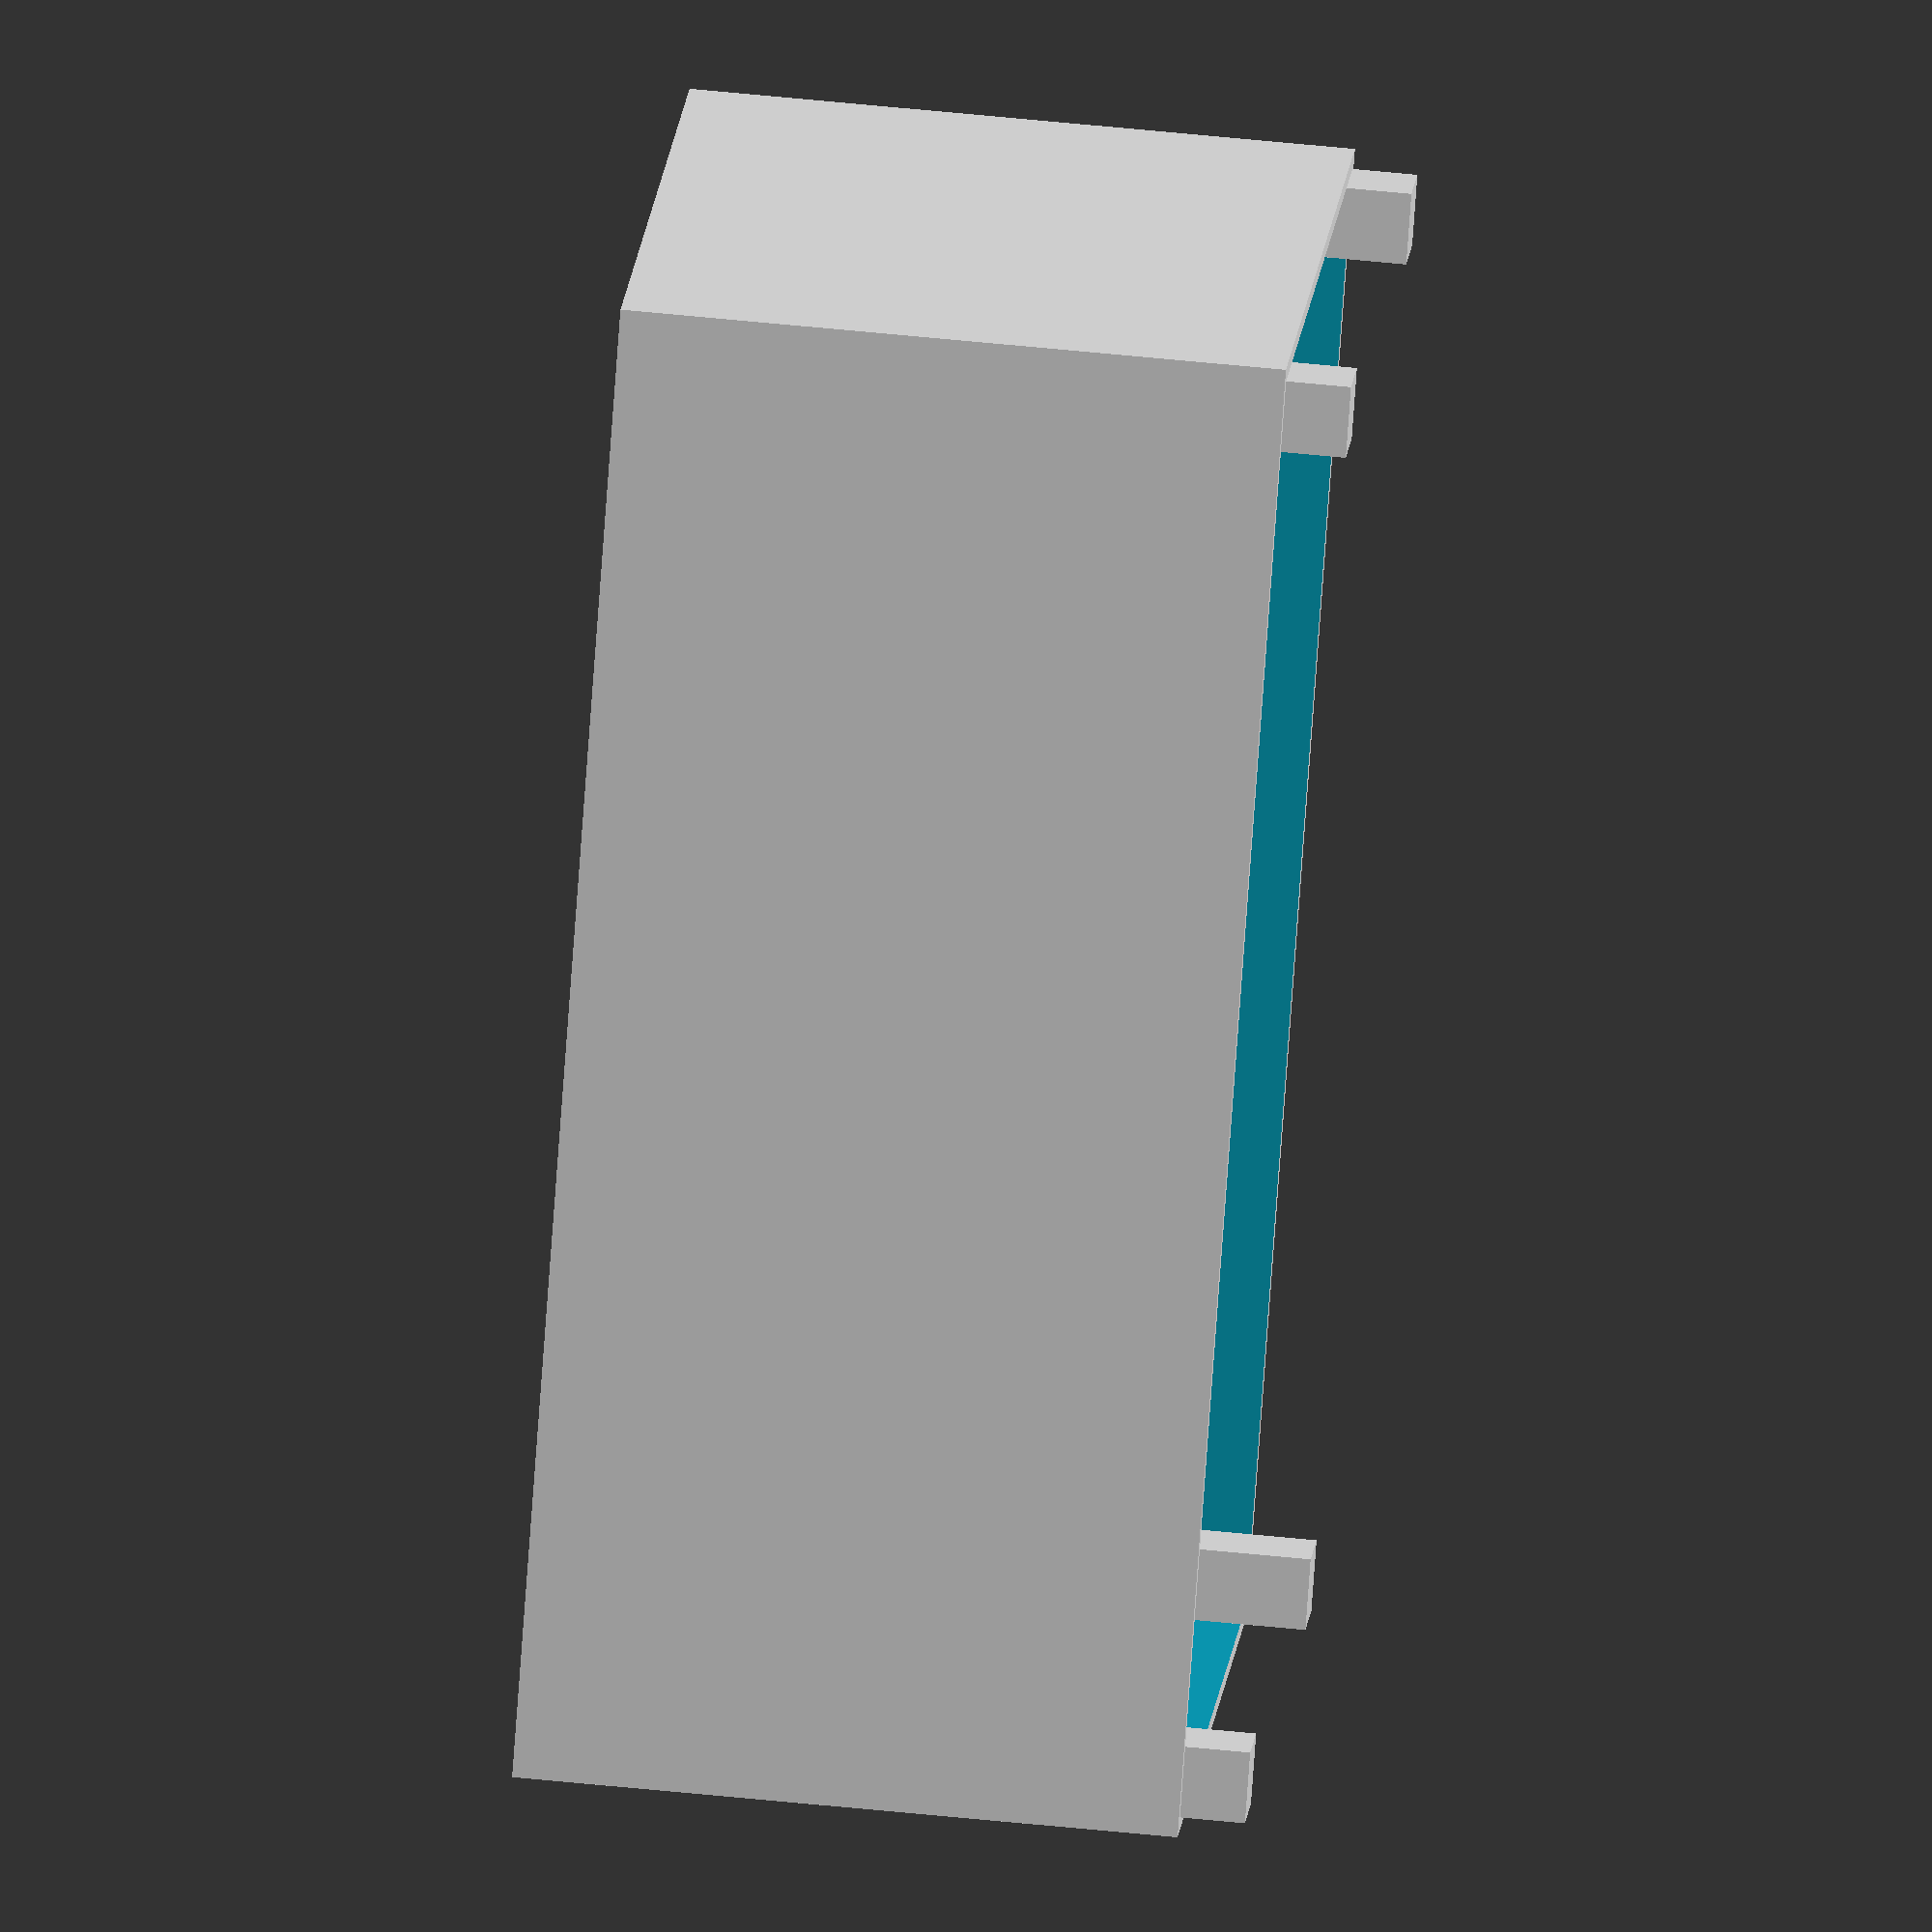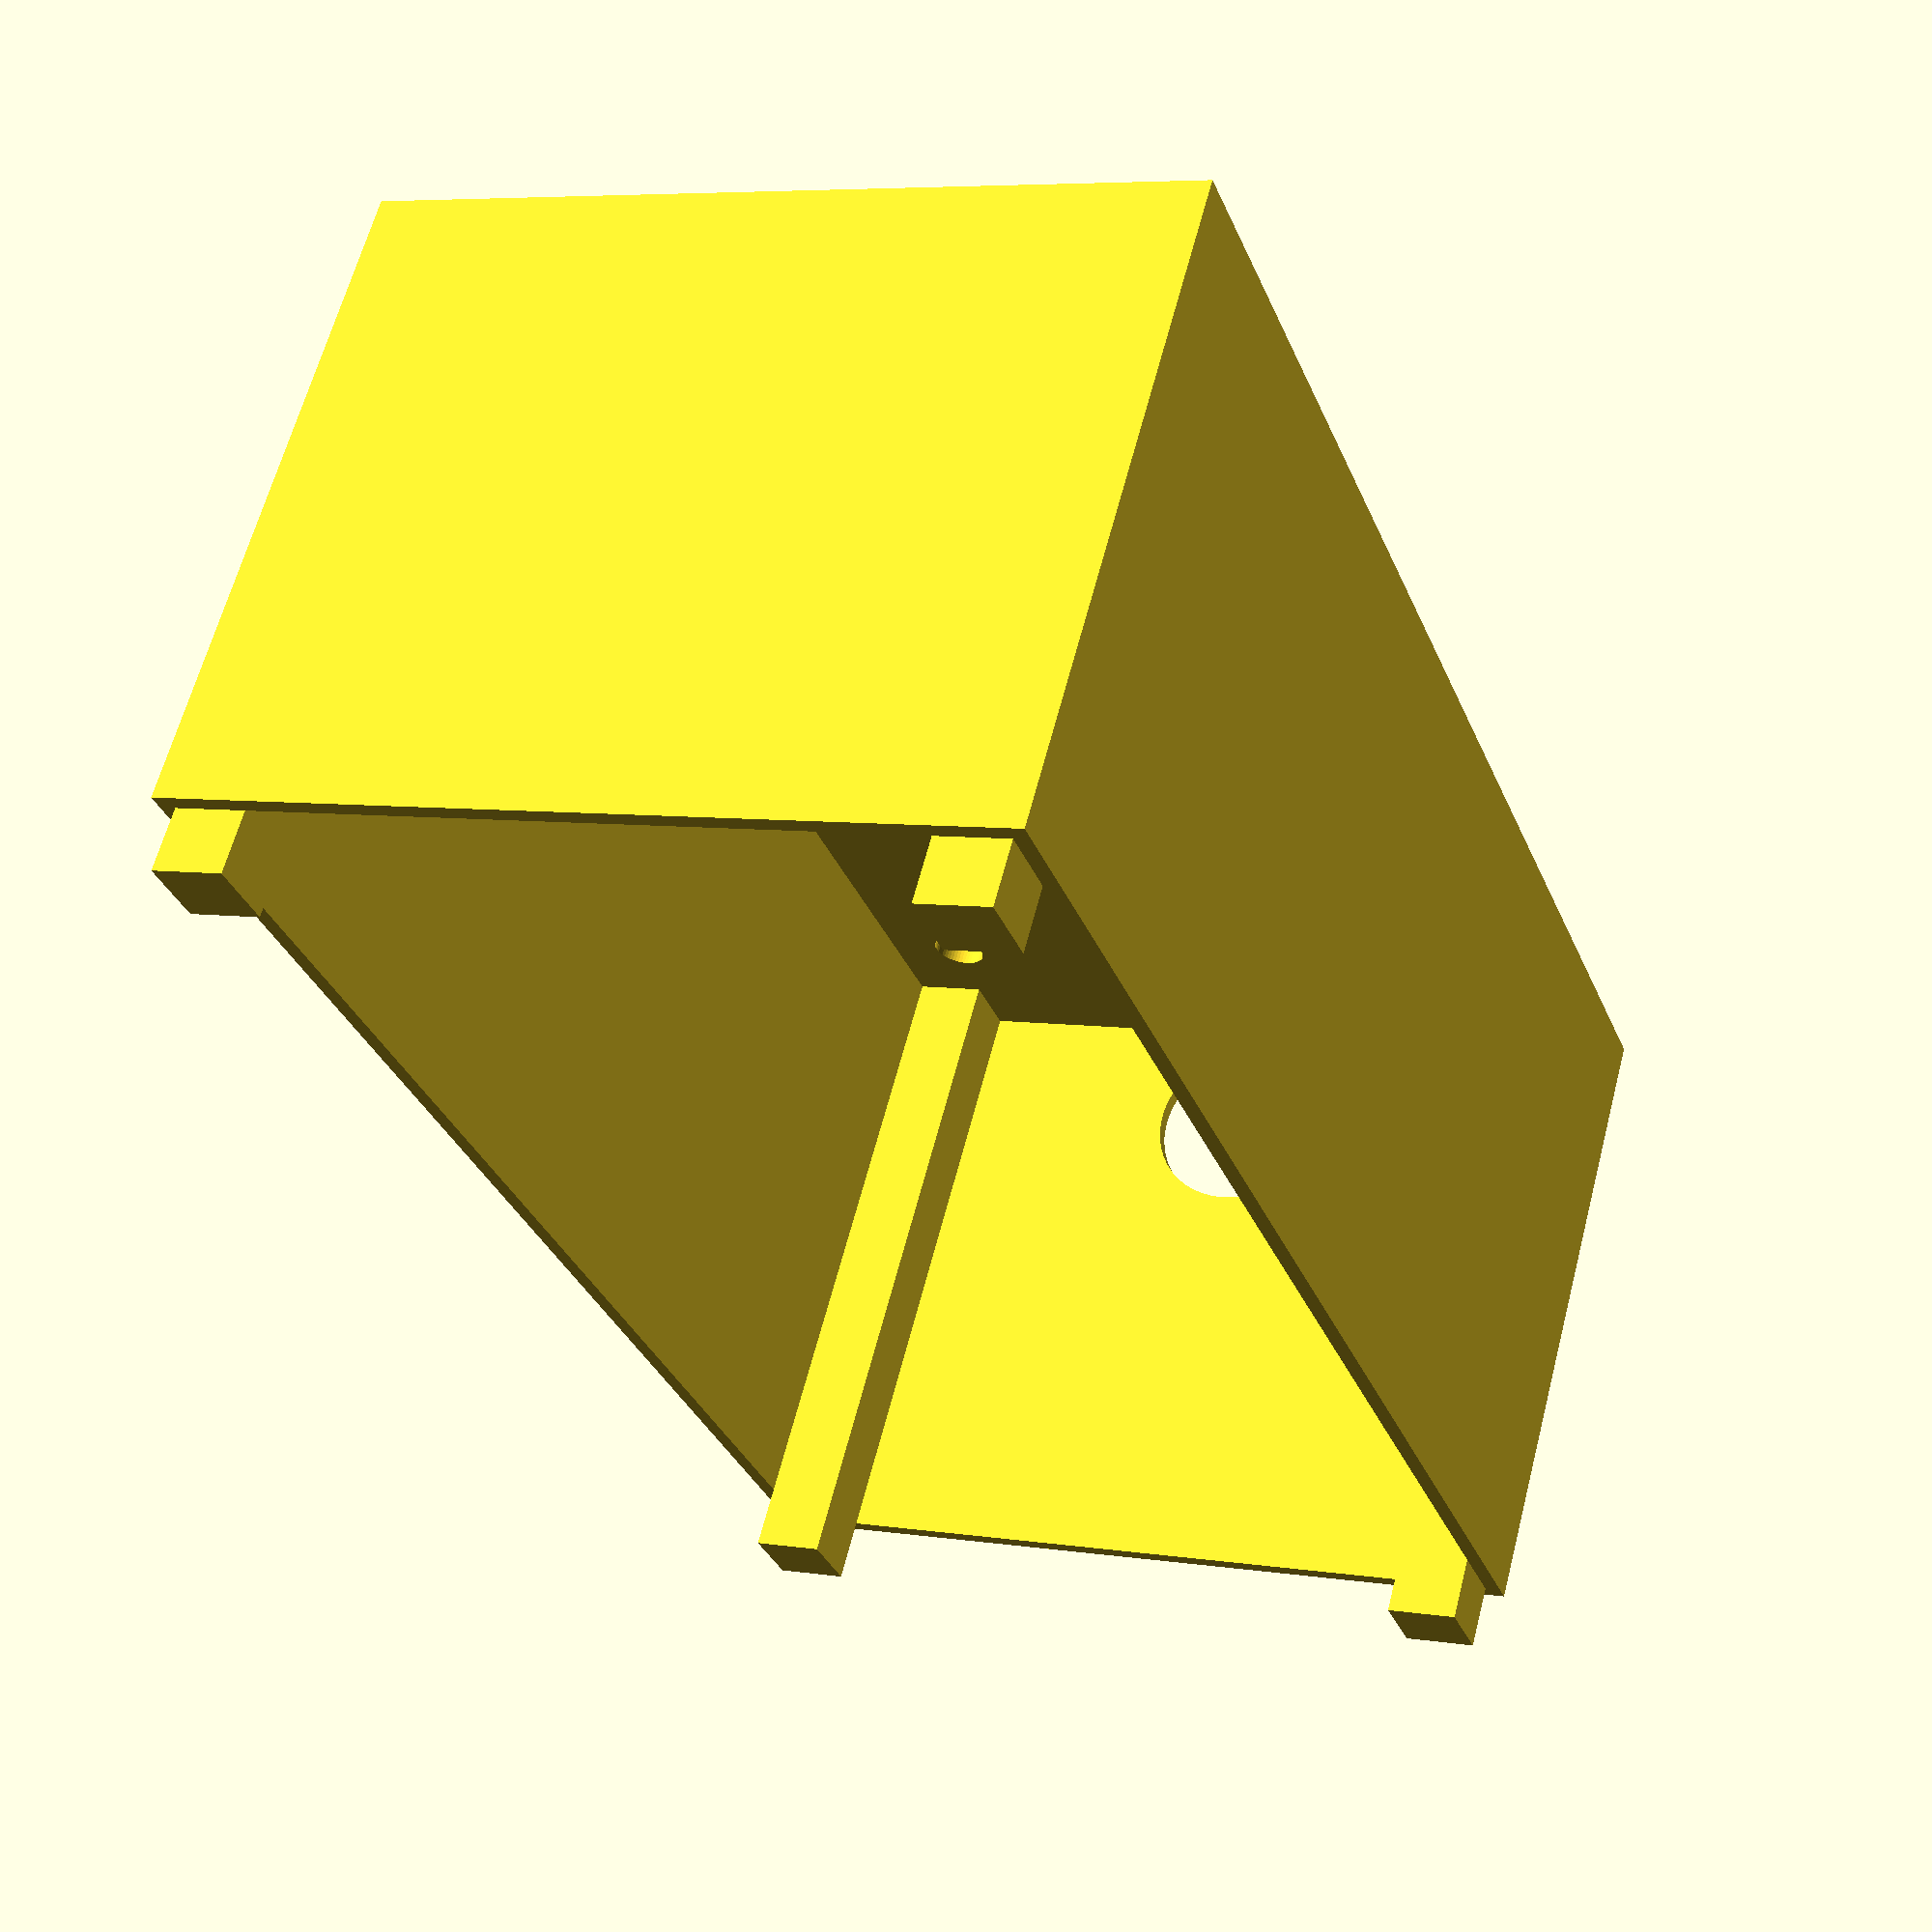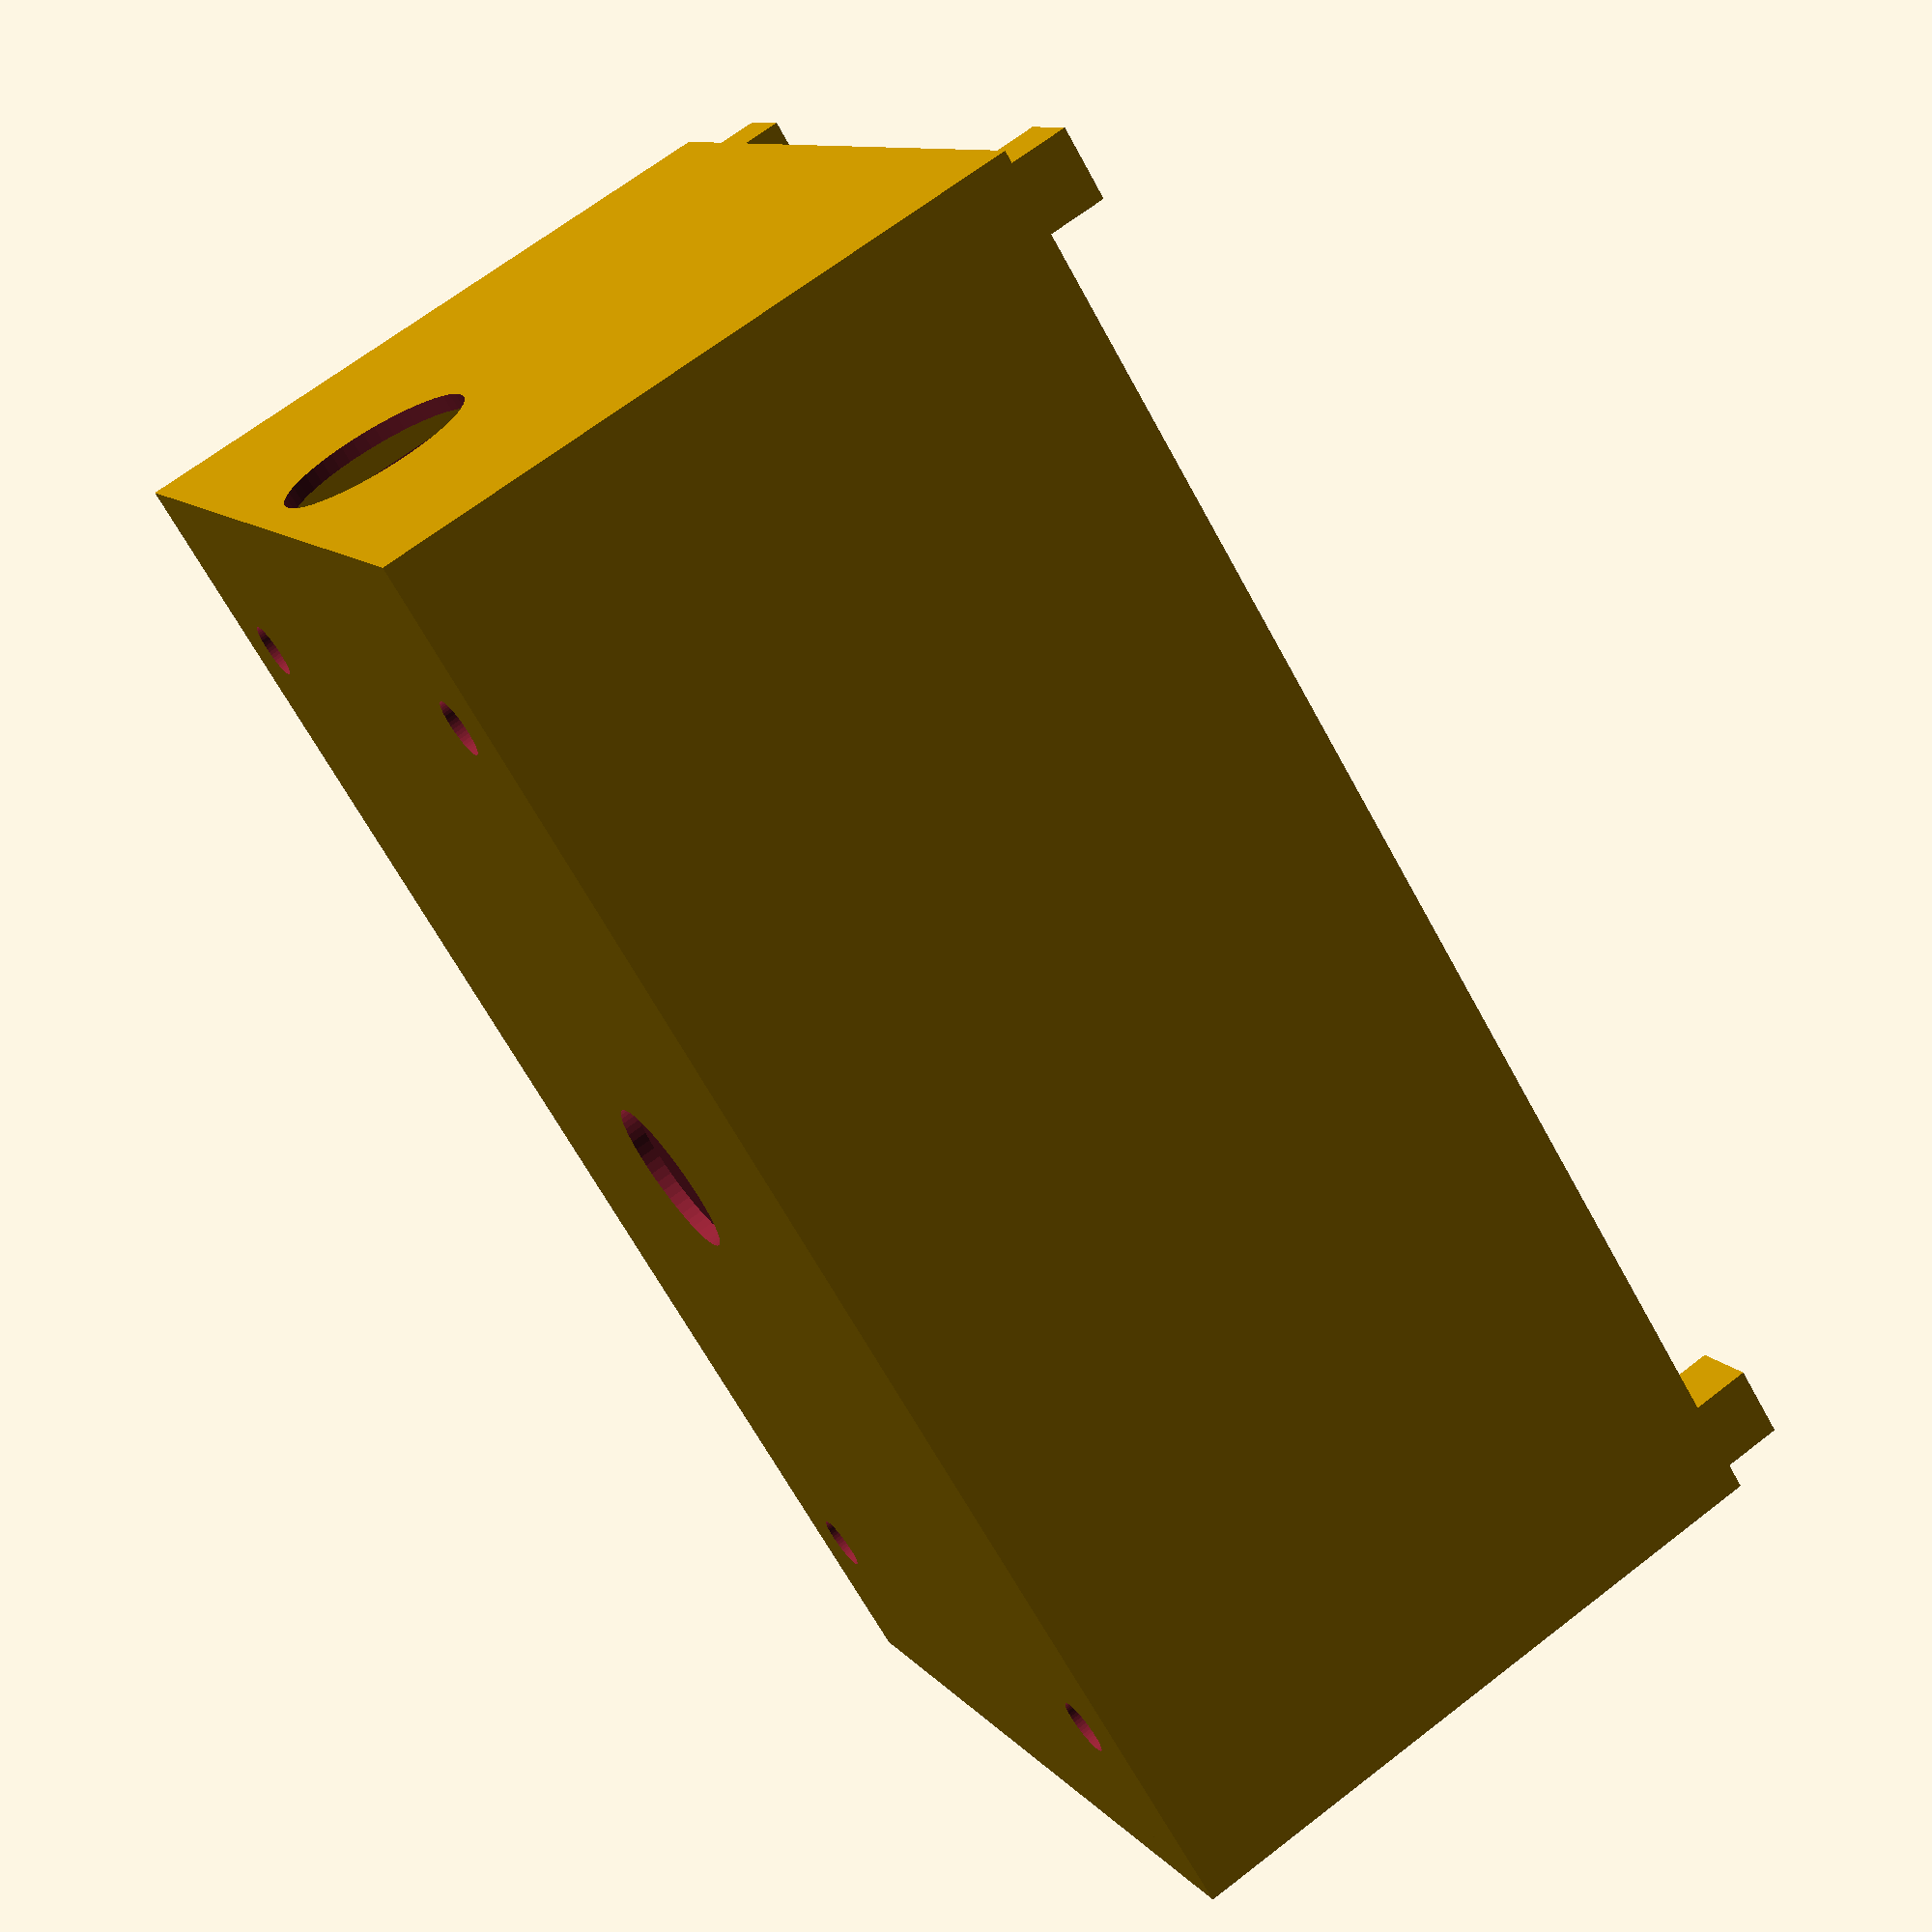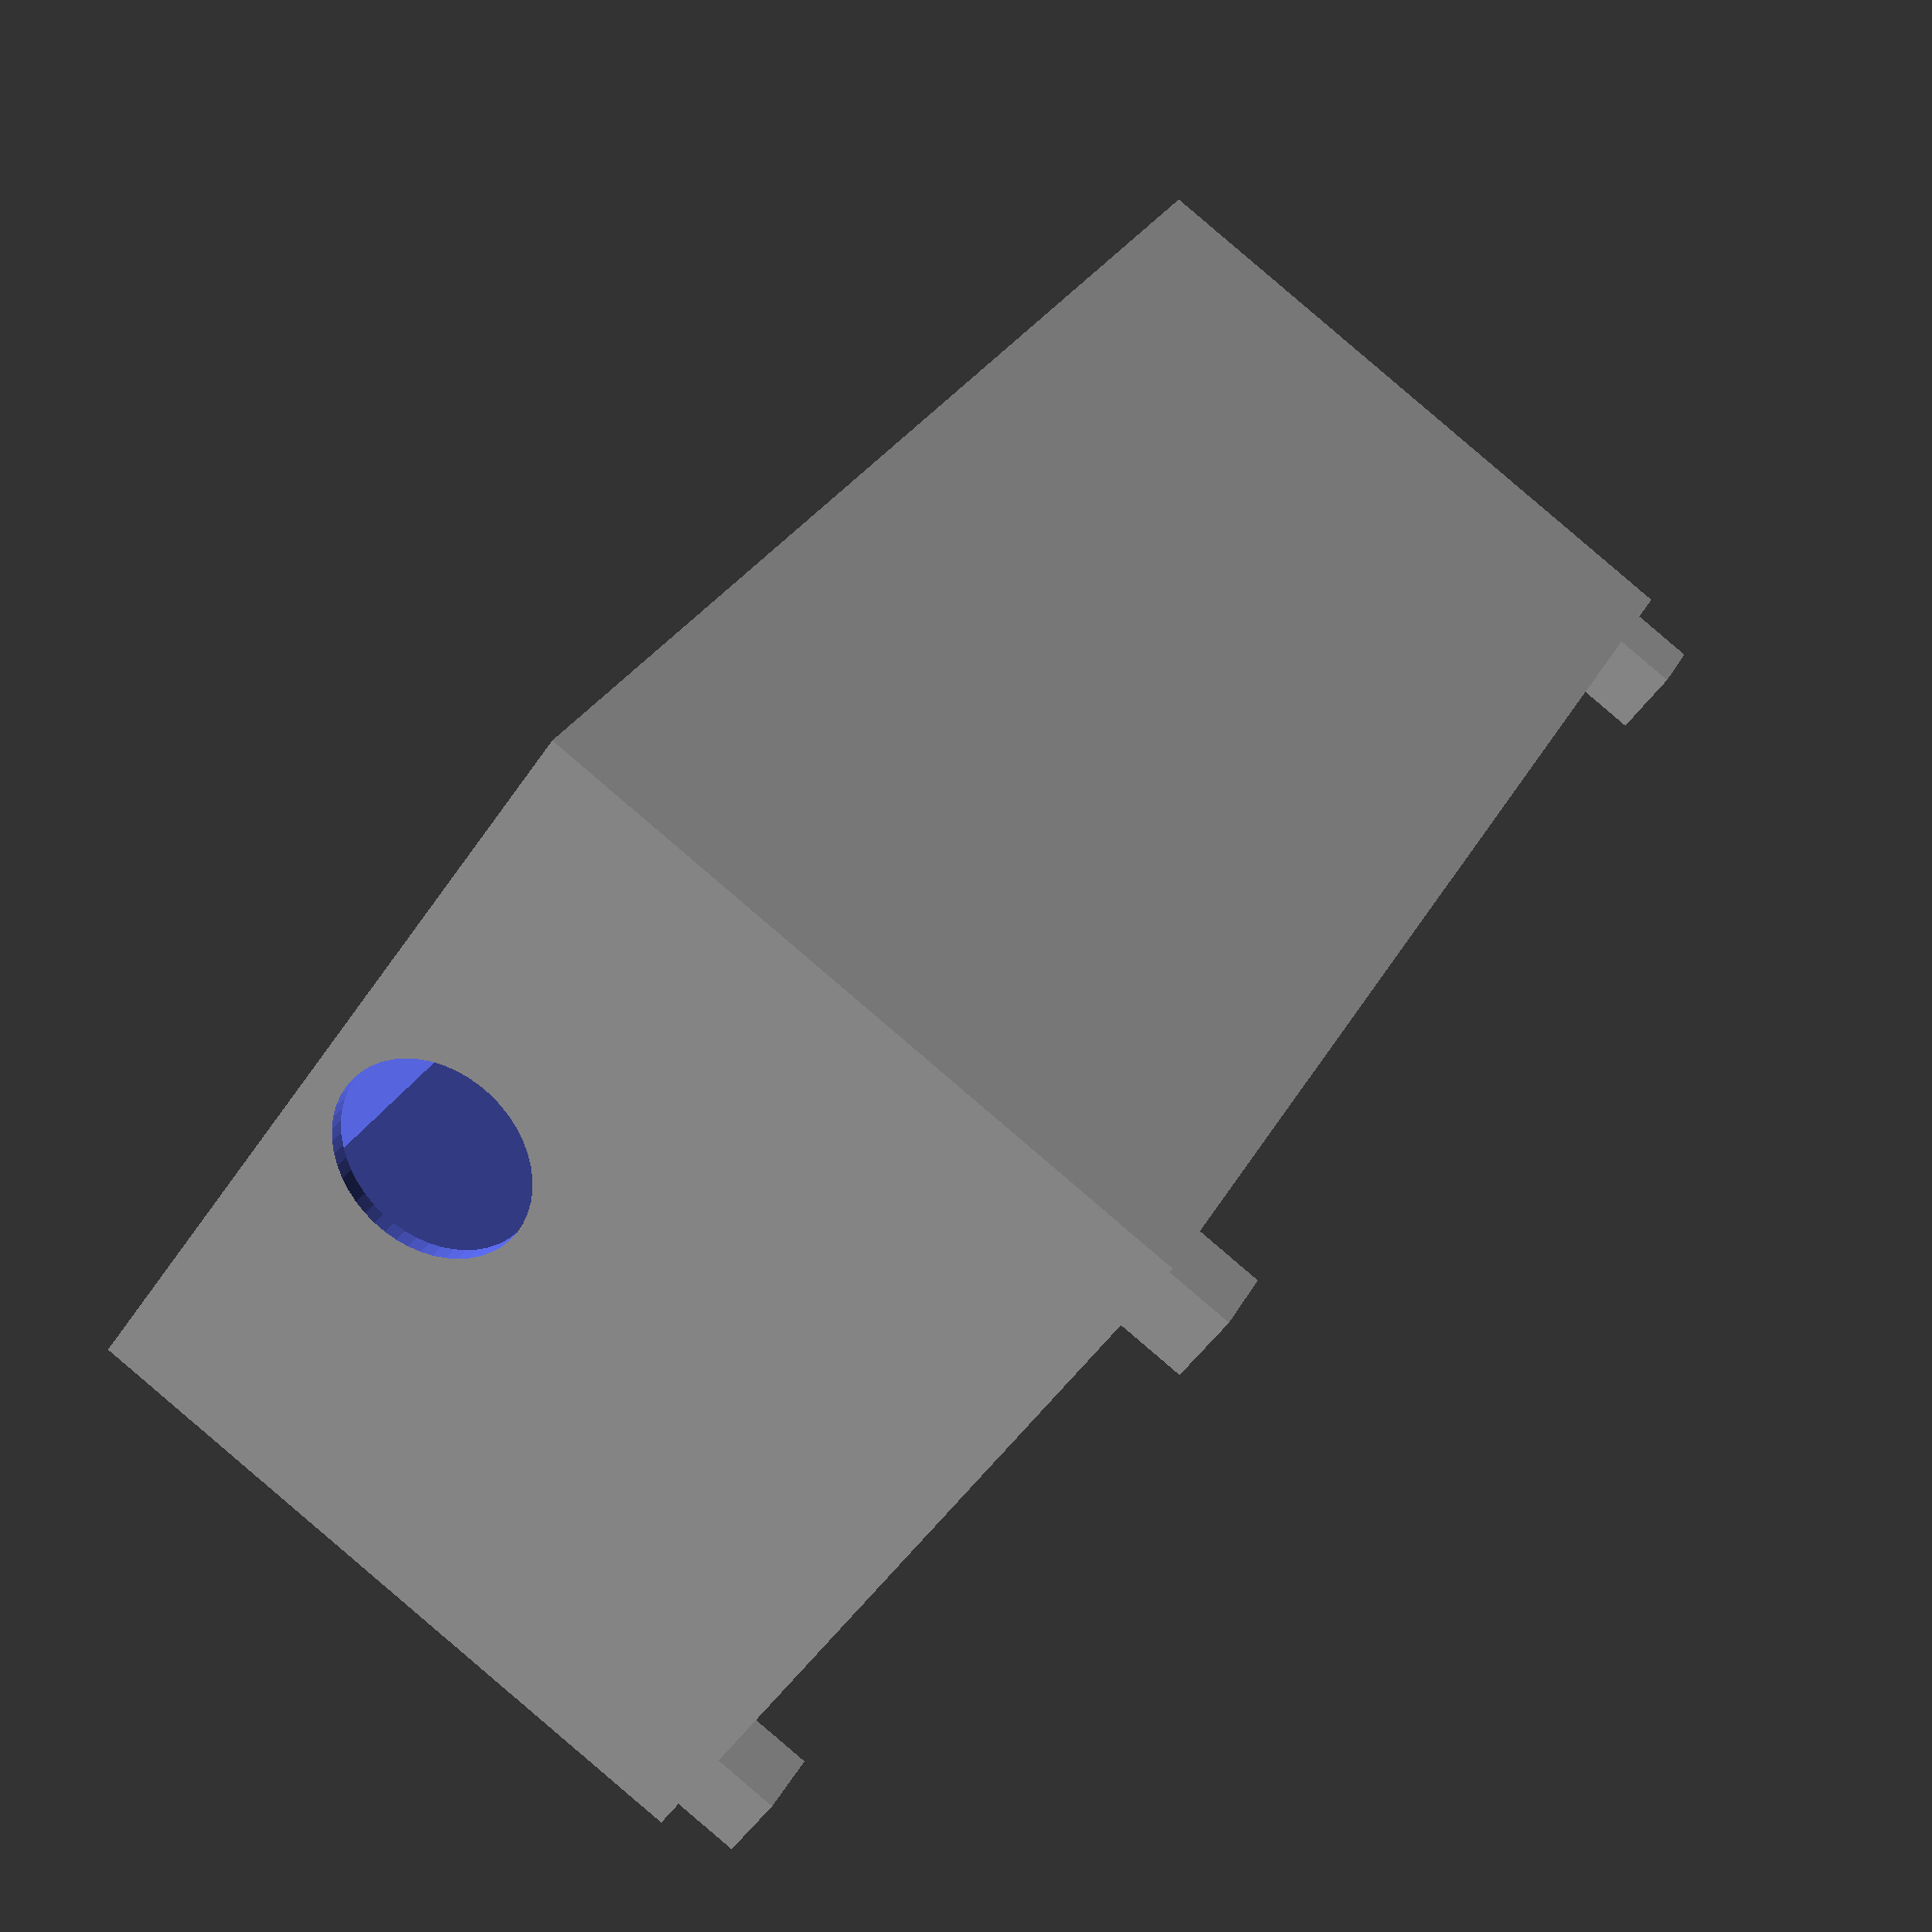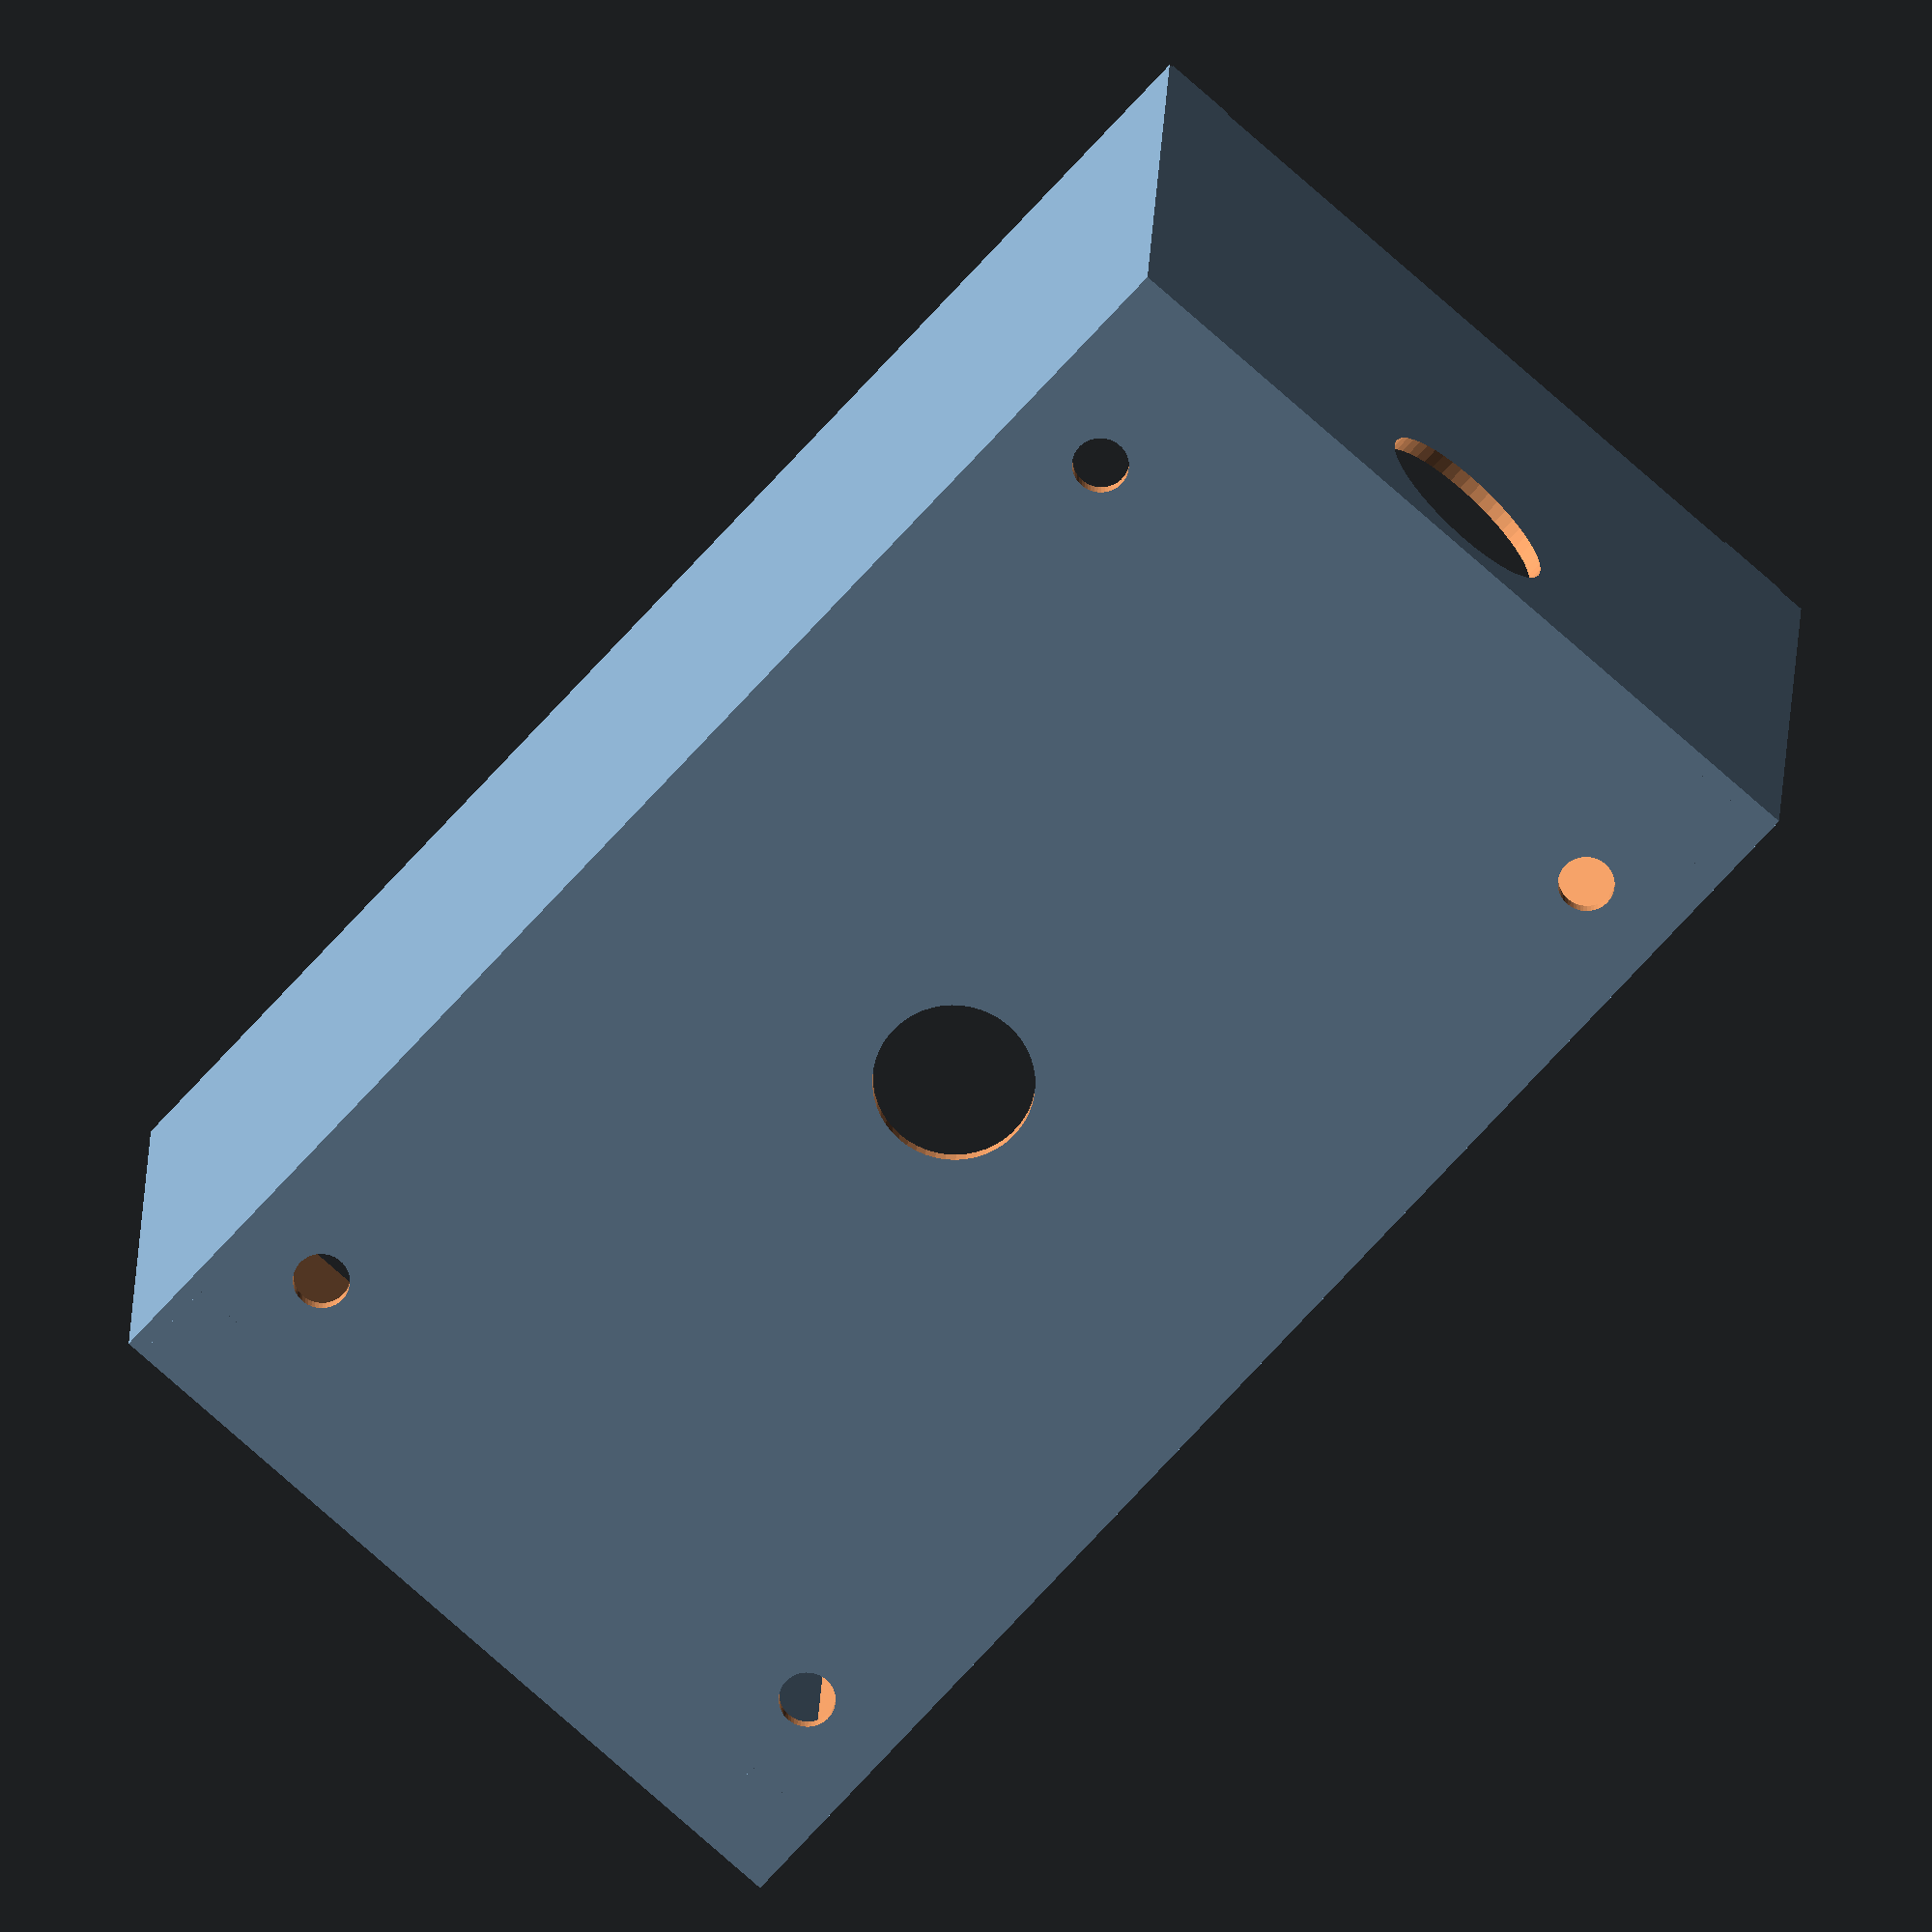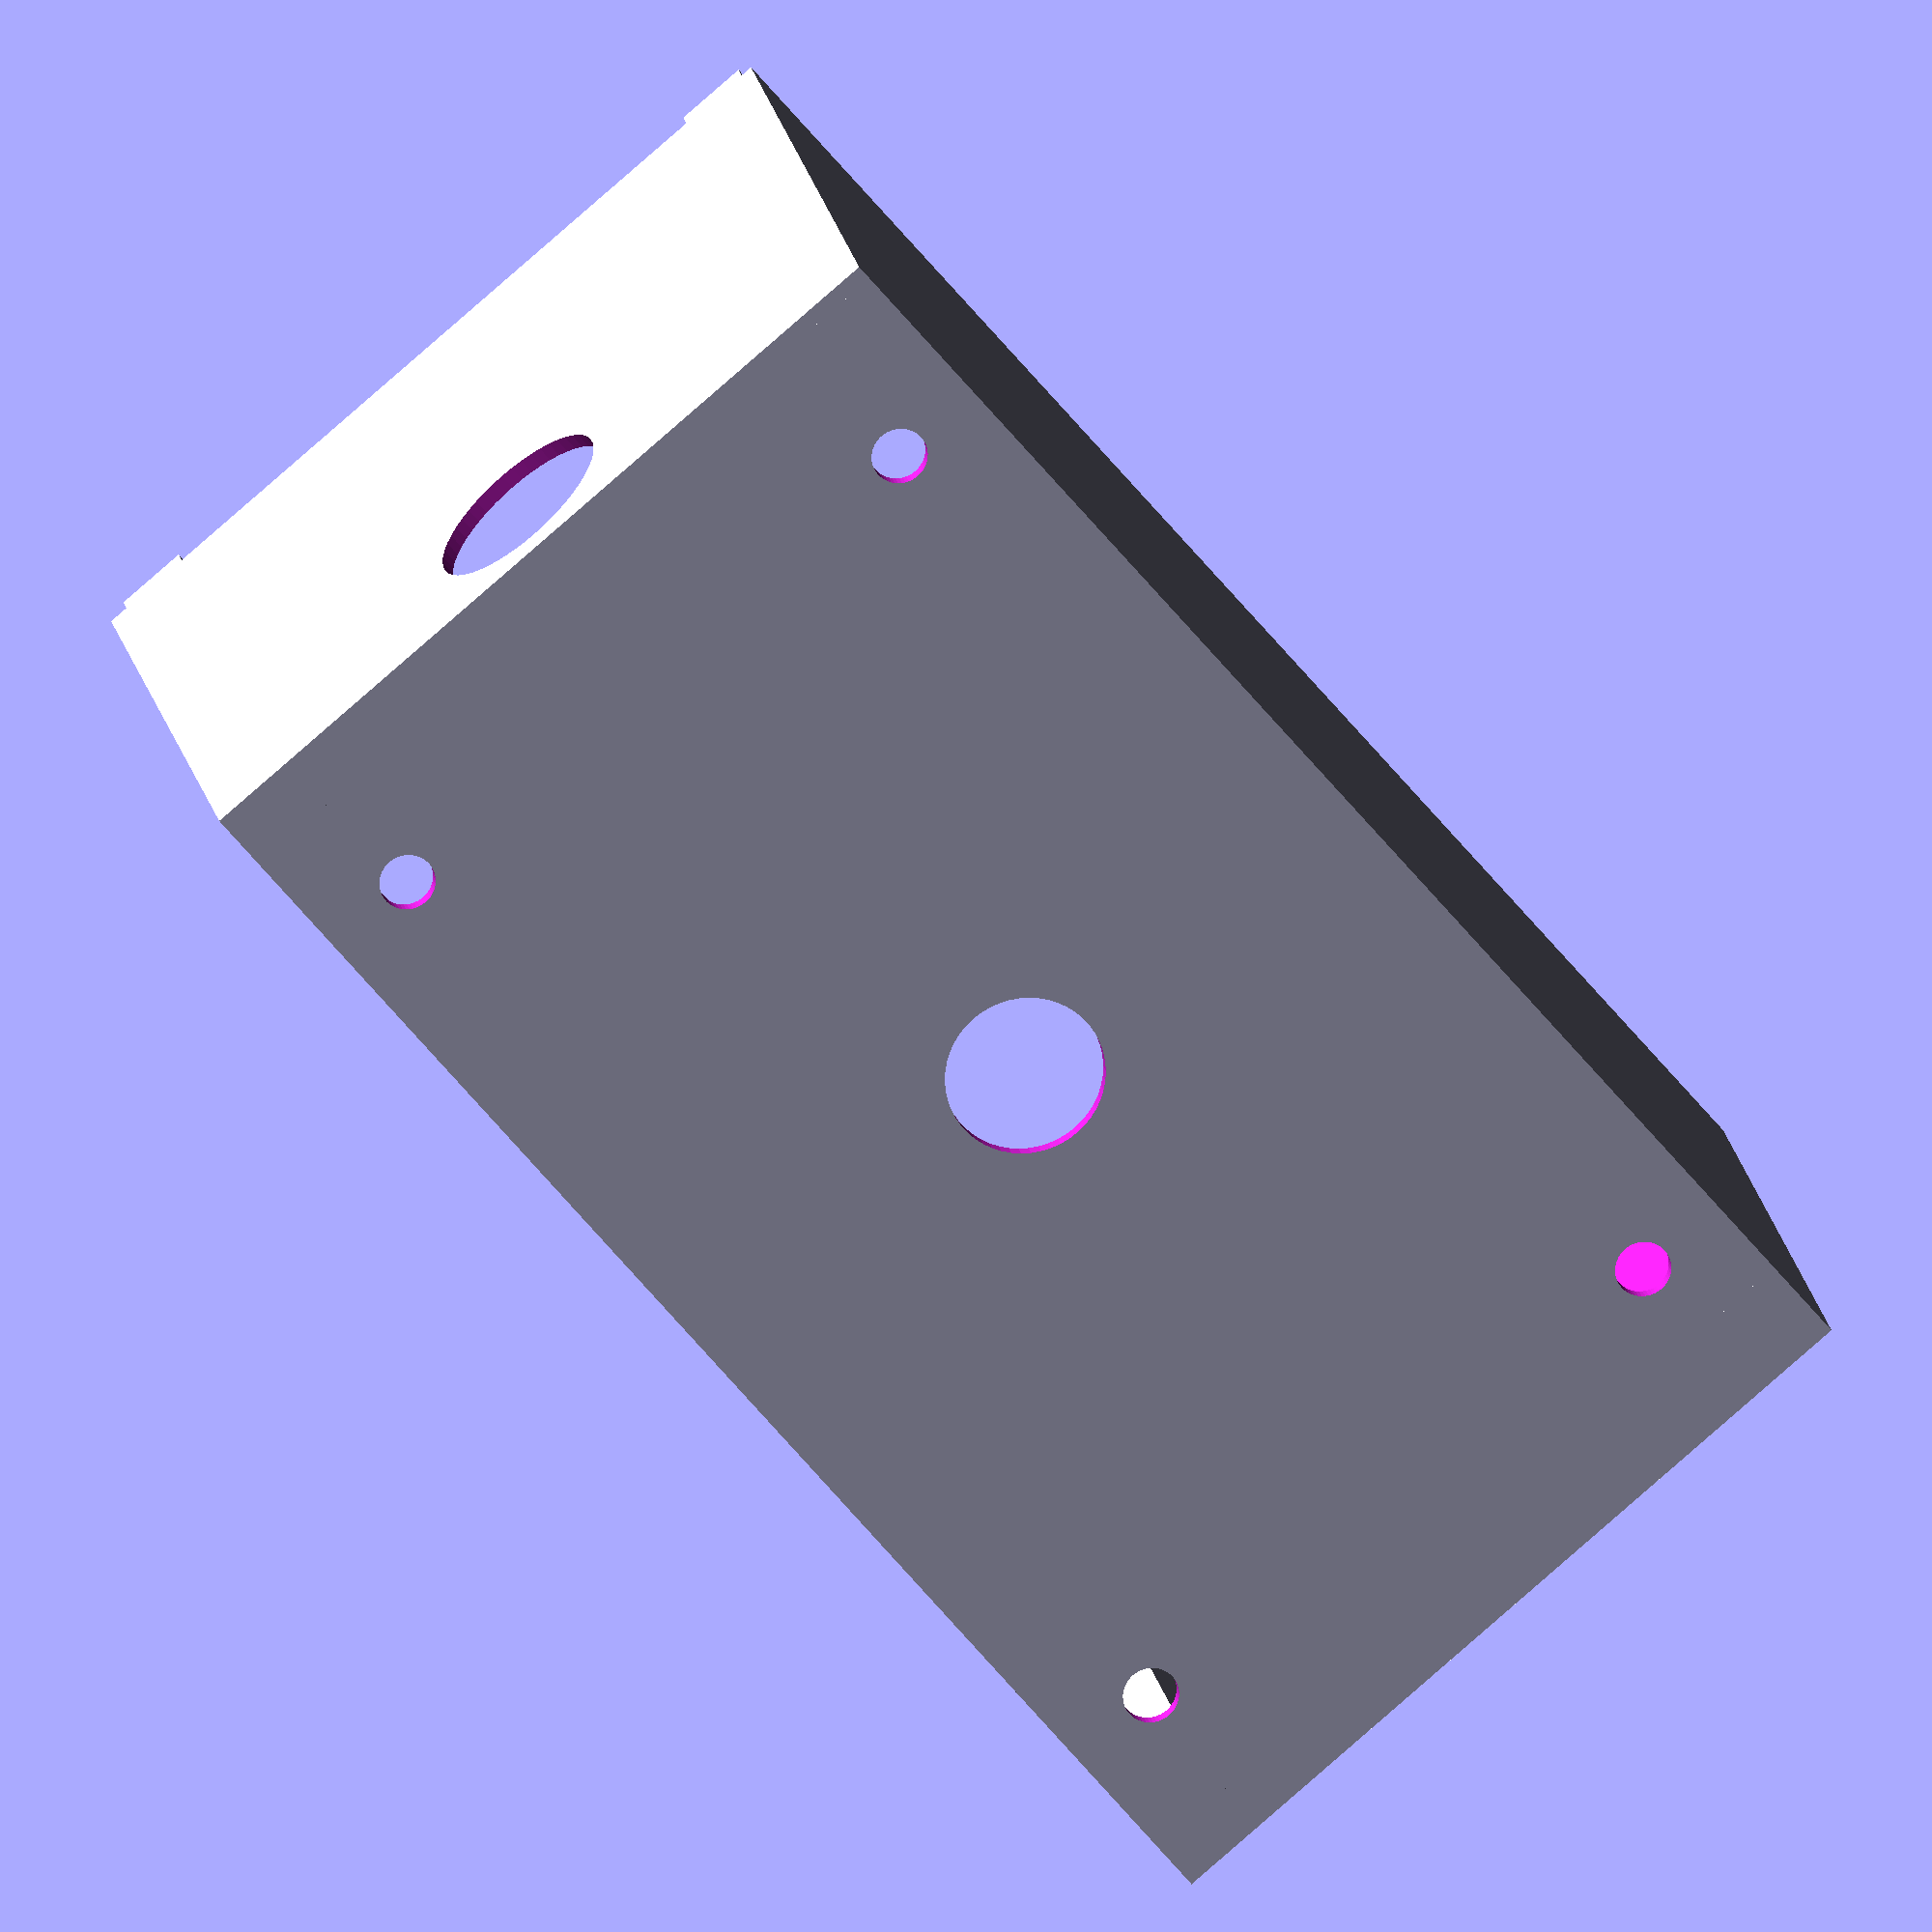
<openscad>
led_display_size=32;
led_display_total_size=50;
border_clearance = 10;
front_panel_thickness=2;
button_size=12;
button_clearance=1.5;
cut=50;
button_under_size=button_size+3;
button_under_thickness=2;
container_wall_thickness=1;
$fn=50;

front_panel_height=border_clearance + led_display_size + 3 * button_under_size + 4 + border_clearance/4;
front_panel_width=border_clearance + led_display_size + border_clearance;

module ccube(size = [1,1,1], center = false)
{
  sz = (len(size) == 3)?size:[size,size,size];
  if (len(center) == 1)
    cube(size, center);
  else
    translate([center[0]?-sz[0]/2:0,center[1]?-sz[1]/2:0,center[2]?-sz[2]/2:0])
    cube(size);
}

module button() {
	color([1, 0.5, 0]) difference() {
		union() {
			translate([0, 0, -front_panel_thickness]) cylinder(d=button_size, h=front_panel_thickness+button_under_thickness, $fn=3);
			translate([0, 0, -front_panel_thickness]) cylinder(d=button_under_size, h=button_under_thickness, $fn=3);
		}
		translate([0, 0, -front_panel_thickness -0.2]) cylinder(d=3.55, h=1);
	}
}

module front_panel() {
	difference() {
		union() {
			ccube([front_panel_height, front_panel_width, front_panel_thickness], center=[0, 1, 0]);
			translate([0, 0, -4]) {
				translate([container_wall_thickness, -front_panel_width/2 + container_wall_thickness]) cube(5);
				translate([container_wall_thickness, front_panel_width/2 - container_wall_thickness - 5]) cube(5);
				translate([front_panel_height-container_wall_thickness-5, -front_panel_width/2 + container_wall_thickness]) cube(5);
				translate([front_panel_height-container_wall_thickness-5, front_panel_width/2 - container_wall_thickness - 5]) cube(5);
			}
		}
		translate([0, 0, -1]) union() {
			translate([border_clearance, 0, 0]) ccube([led_display_size, led_display_size, cut], center=[0, 1, 0]);
			%translate([border_clearance, 0, -12.6+1+front_panel_thickness]) ccube([50, led_display_size, 12.6], center=[0, 1, 0]);
			up_button_trans=border_clearance+led_display_total_size+button_under_size/2+1;
			// Up button
			translate([up_button_trans, 0]) rotate([0, 0, 180]) {
				translate([0, 0, 1]) %button();
				cylinder(d=button_size+button_clearance, h=cut ,$fn=3);
			}
			// Down button
			translate([up_button_trans+(button_size+button_clearance), 0]) rotate([0, 0, 0]) {
				translate([0, 0, 1]) %button();
				cylinder(d=button_size+button_clearance, h=cut ,$fn=3);
			}
			// Right button
			translate([up_button_trans+(button_size+button_clearance)/2, button_size]) rotate([0, 0, 90]) {
				translate([0, 0, 1]) %button();
				cylinder(d=button_size+button_clearance, h=cut ,$fn=3);
			}
			// Left button
			translate([up_button_trans+(button_size+button_clearance)/2, -button_size]) rotate([0, 0, -90]) {
				translate([0, 0, 1]) %button();
				cylinder(d=button_size+button_clearance, h=cut ,$fn=3);
			}
		}
	}
}

button_height=5;

module back_panel() {
	difference() {
		union() {
			ccube([front_panel_height, front_panel_width, 13+container_wall_thickness], center=[0, 1, 0]);
		}
		union() {
			translate([container_wall_thickness, 0, container_wall_thickness]) ccube([front_panel_height-2*container_wall_thickness, front_panel_width-2*container_wall_thickness, cut], center=[0, 1, 0]);
			translate([0, 0, -1]) {
				translate([container_wall_thickness, -front_panel_width/2 + container_wall_thickness]) cube(5);
				translate([container_wall_thickness, front_panel_width/2 - container_wall_thickness - 5]) cube(5);
				translate([front_panel_height-container_wall_thickness-5, -front_panel_width/2 + container_wall_thickness]) cube(5);
				translate([front_panel_height-container_wall_thickness-5, front_panel_width/2 - container_wall_thickness - 5]) cube(5);
			}
			translate([border_clearance+led_display_total_size, 0, -1]) cylinder(d=10, h=cut);
		}
	}
	up_button_trans=border_clearance+led_display_total_size+button_under_size/2+1;
	button_bottom_size=6;
	pillar_height=13+container_wall_thickness - button_height - button_under_thickness;
	// Up button
	translate([up_button_trans, 0]) rotate([0, 0, 180+45]) {
		cylinder(d=button_bottom_size, h=pillar_height, $fn=4);
	}
	// Down button
	translate([up_button_trans+(button_size+button_clearance), 0]) rotate([0, 0, 45]) {
		cylinder(d=button_bottom_size, h=pillar_height, $fn=4);
	}
	// Right button
	translate([up_button_trans+(button_size+button_clearance)/2, button_size]) rotate([0, 0, 90+45]) {
		cylinder(d=button_bottom_size, h=pillar_height, $fn=4);
	}
	// Left button
	translate([up_button_trans+(button_size+button_clearance)/2, -button_size]) rotate([0, 0, -90+45]) {
		cylinder(d=button_bottom_size, h=pillar_height, $fn=4);
	}
}

module under_panel() {
	difference() {
		union() {
			ccube([front_panel_height, front_panel_width, 40+container_wall_thickness], center=[0, 1, 0]);
		}
		union() {
			translate([container_wall_thickness, 0, container_wall_thickness]) ccube([front_panel_height-2*container_wall_thickness, front_panel_width-2*container_wall_thickness, cut], center=[0, 1, 0]);
			translate([front_panel_height/2, 0, -1]) cylinder(d=10, h=cut);
			translate([container_wall_thickness+1, 0, container_wall_thickness+7]) rotate([0, -90, 0]) cylinder(d=12, h=cut);
			// Holes for M3 bolts
			translate([0, 0, -1]) {
				translate([container_wall_thickness + 10, -front_panel_width/2 + container_wall_thickness + 5]) cylinder(d=3.5, h=cut);
				translate([container_wall_thickness + 10, front_panel_width/2 - container_wall_thickness - 5]) cylinder(d=3.5, h=cut);
				translate([front_panel_height-container_wall_thickness-10, -front_panel_width/2 + container_wall_thickness + 5]) cylinder(d=3.5, h=cut);
				translate([front_panel_height-container_wall_thickness-10, front_panel_width/2 - container_wall_thickness - 5]) cylinder(d=3.5, h=cut);
			}
		}
	}
	translate([0, 0, 0]) {
		translate([container_wall_thickness, -front_panel_width/2 + container_wall_thickness]) cube([4.5, 4.5, 45]);
		translate([container_wall_thickness, front_panel_width/2 - container_wall_thickness - 5 + 0.5]) cube([4.5, 4.5, 45]);
		translate([front_panel_height-container_wall_thickness-5 + 0.5, -front_panel_width/2 + container_wall_thickness]) cube([4.5, 4.5, 45]);
		translate([front_panel_height-container_wall_thickness-5 + 0.5, front_panel_width/2 - container_wall_thickness - 5 + 0.5]) cube([4.5, 4.5, 45]);
	}
}


// front_panel();
// button();
/* translate([0, 0, -13-container_wall_thickness]) back_panel(); */
translate([0, 0, -13 - 40 - 2*container_wall_thickness]) under_panel();

</openscad>
<views>
elev=123.6 azim=131.1 roll=263.8 proj=o view=wireframe
elev=297.5 azim=249.3 roll=14.5 proj=p view=wireframe
elev=291.9 azim=141.6 roll=232.3 proj=p view=wireframe
elev=271.2 azim=54.8 roll=310.4 proj=p view=solid
elev=341.5 azim=48.1 roll=181.9 proj=o view=solid
elev=342.4 azim=130.2 roll=170.7 proj=o view=wireframe
</views>
